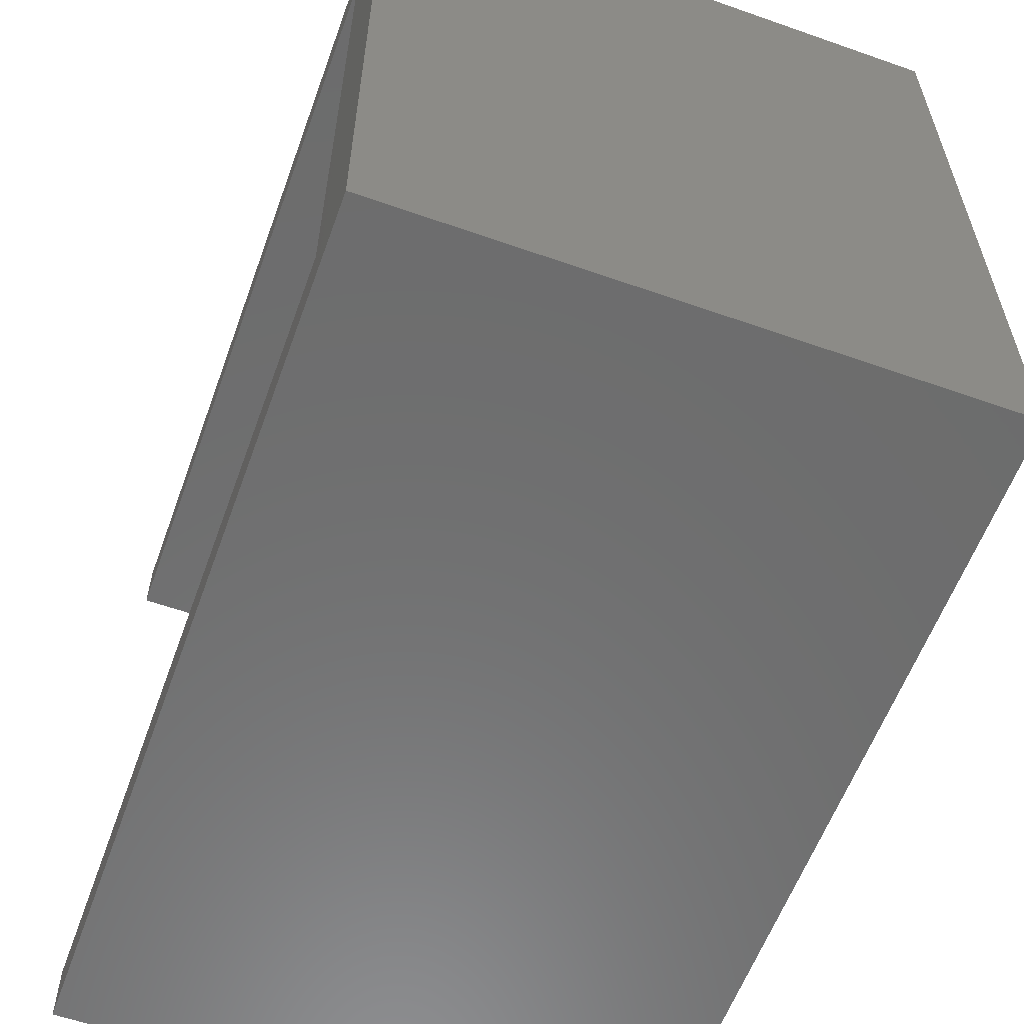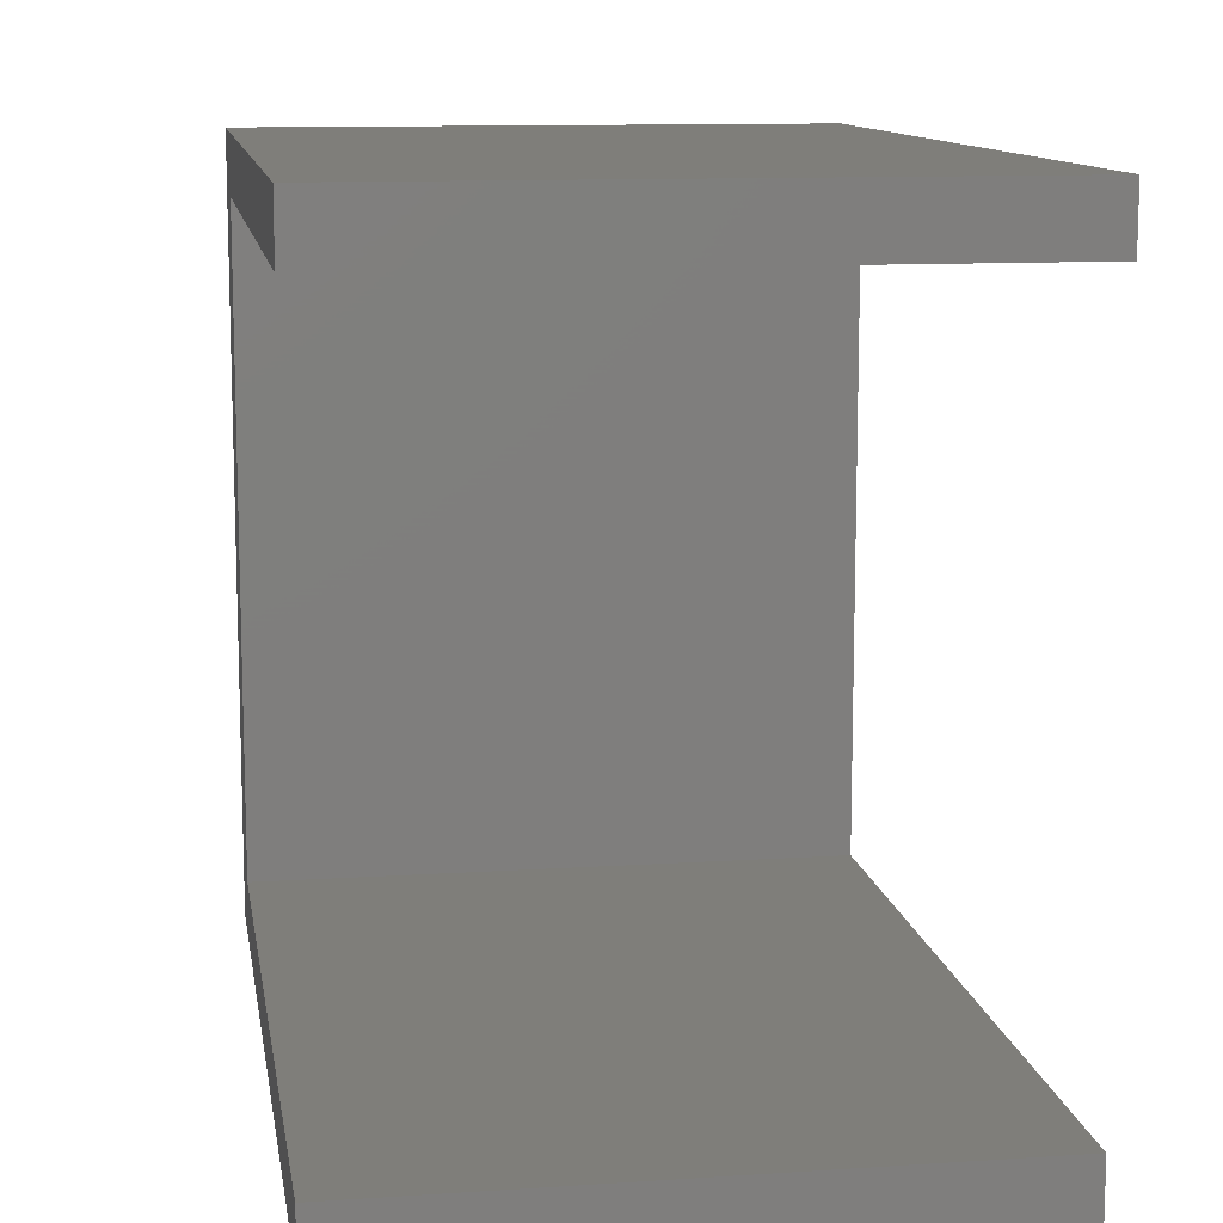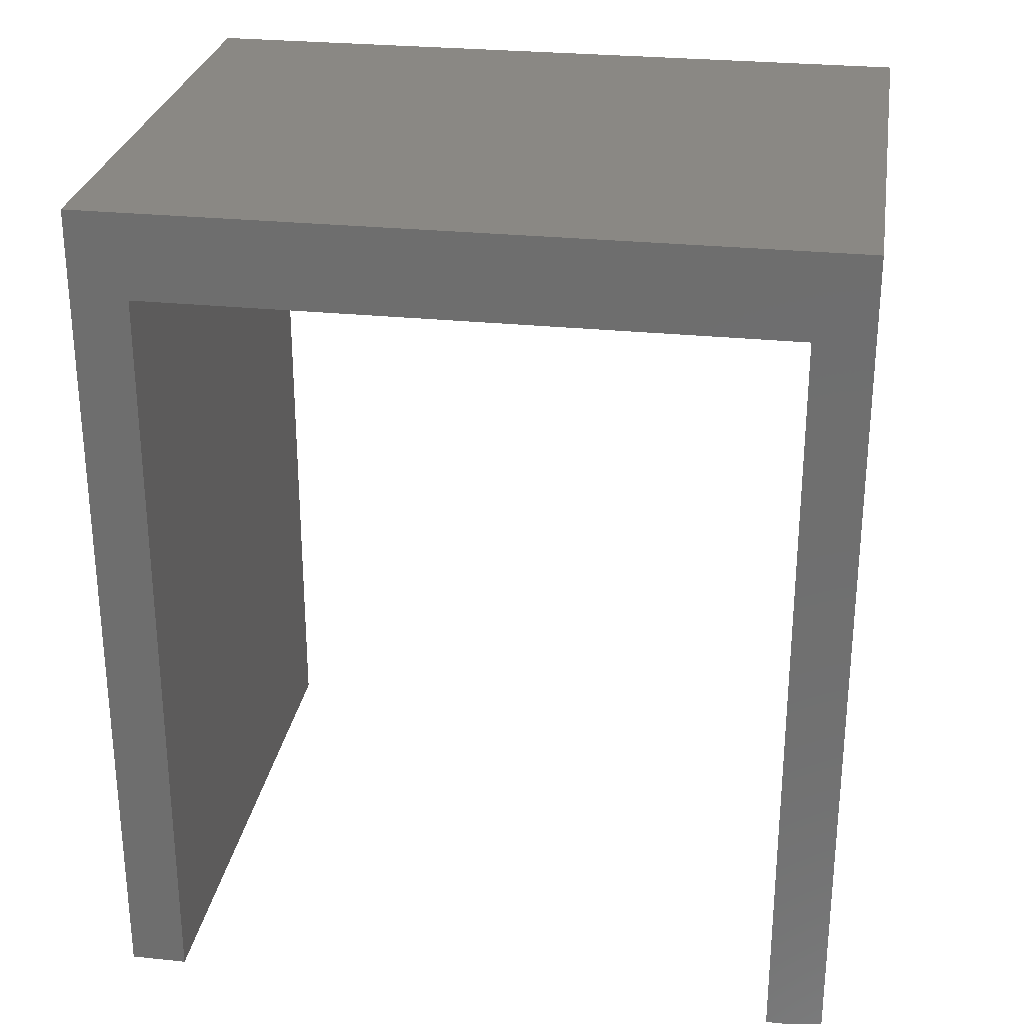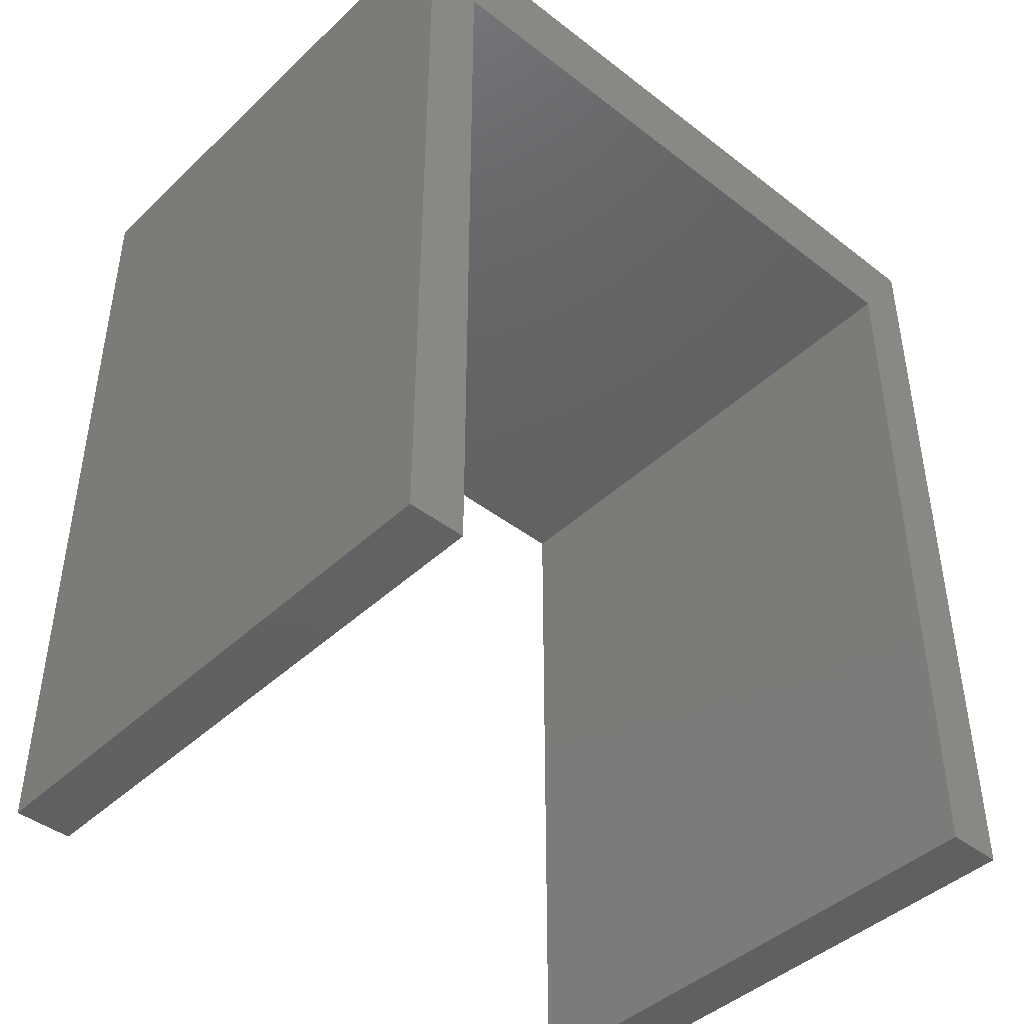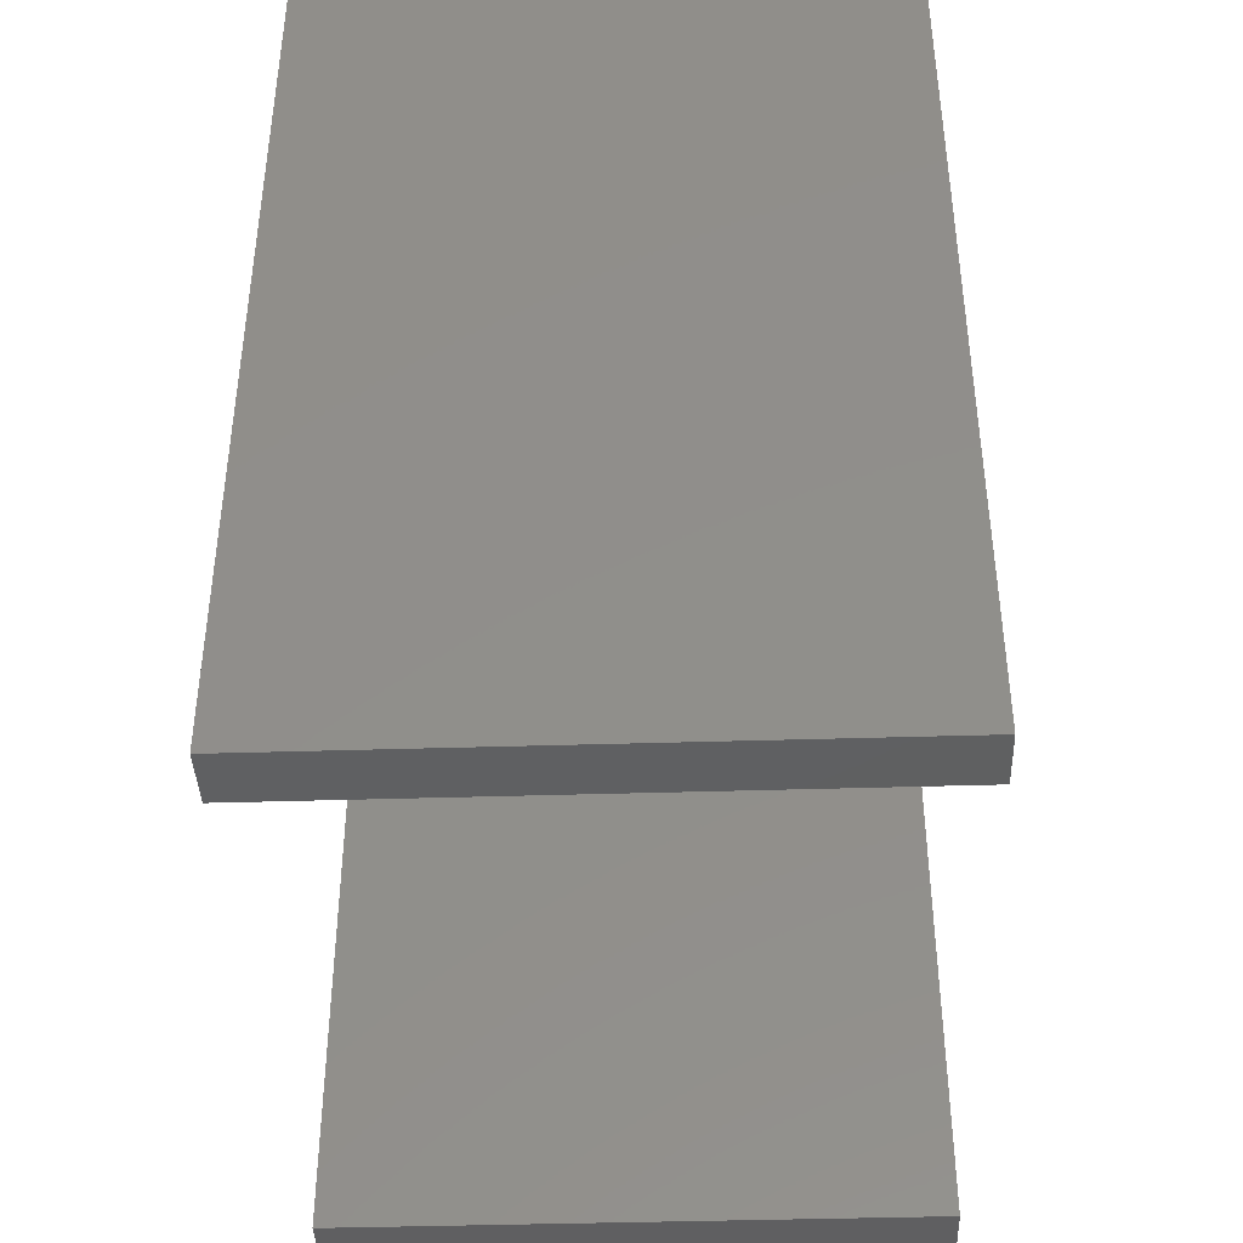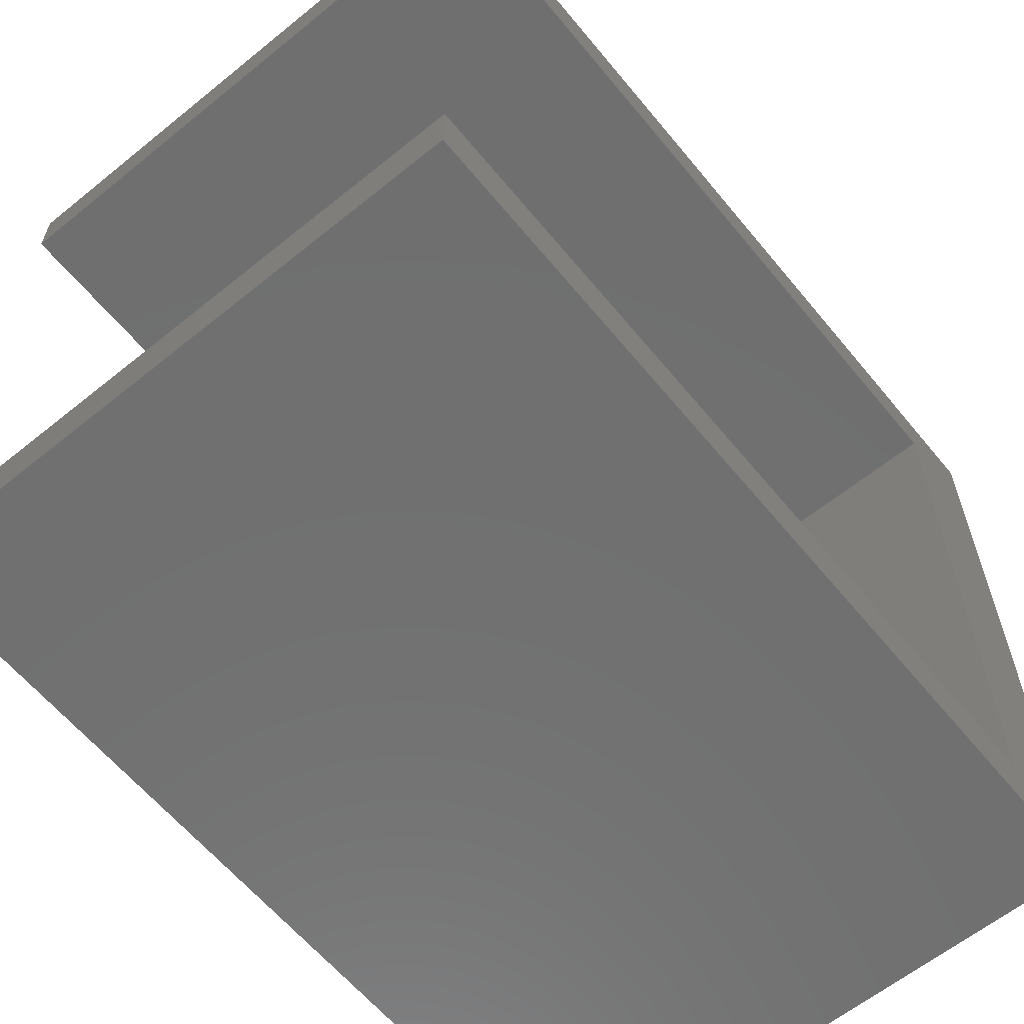
<metadata>
{"format":"stl","ext":"stl","renderer":"f3d","projection":"perspective","resolution":1024,"background":"white","views":[{"elev":-59.0,"azim":-19.9,"up":"+Y"},{"elev":11.4,"azim":170.9,"up":"+Y"},{"elev":27.6,"azim":99.0,"up":"+Z"},{"elev":-43.5,"azim":47.7,"up":"+Z"},{"elev":-40.5,"azim":2.2,"up":"+Z"},{"elev":-61.8,"azim":-140.6,"up":"+Y"}]}
</metadata>
<code>
# stl→obj: 16 verts, 28 faces
v 0 10 0
v 0 0 0
v 0 10 135
v 0 120 135
v 0 130 0
v 0 120 0
v 0 130 150
v 0 0 150
v 100 120 135
v 100 10 135
v 100 130 150
v 100 130 0
v 100 0 150
v 100 0 0
v 100 10 0
v 100 120 0
f 1 2 3
f 4 5 6
f 5 4 7
f 3 7 4
f 3 8 7
f 8 3 2
f 3 9 10
f 9 3 4
f 11 9 12
f 11 10 9
f 13 10 11
f 14 10 13
f 10 14 15
f 12 9 16
f 15 3 10
f 3 15 1
f 2 15 14
f 15 2 1
f 2 13 8
f 13 2 14
f 12 7 11
f 7 12 5
f 6 12 16
f 12 6 5
f 6 9 4
f 9 6 16
f 7 13 11
f 13 7 8

</code>
